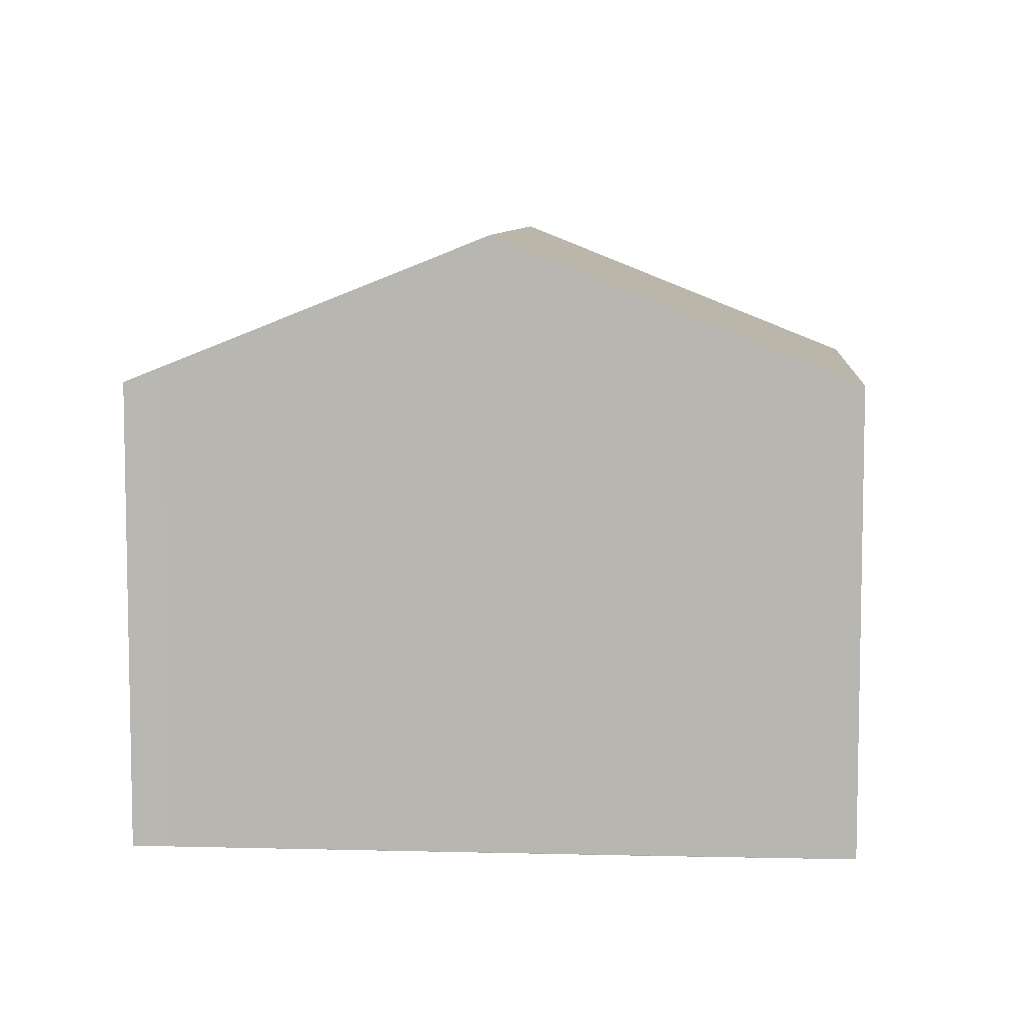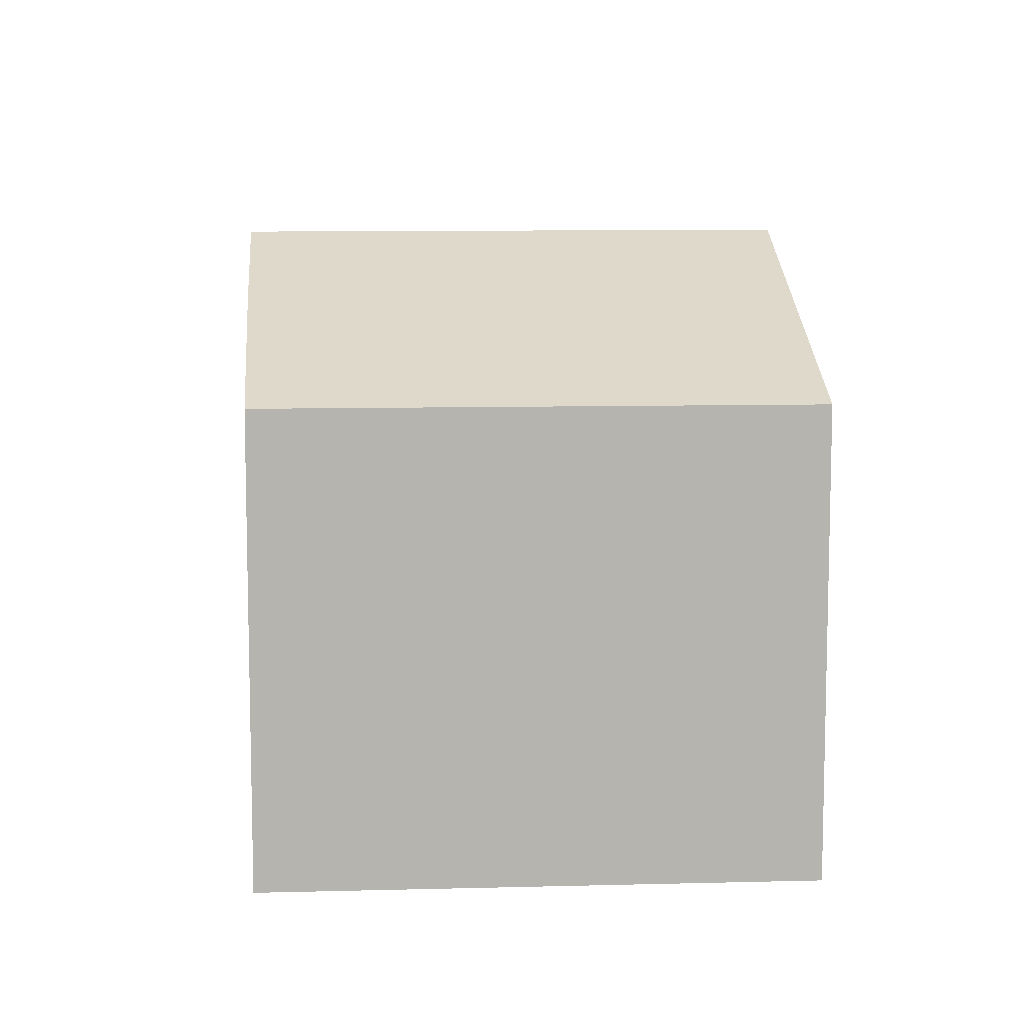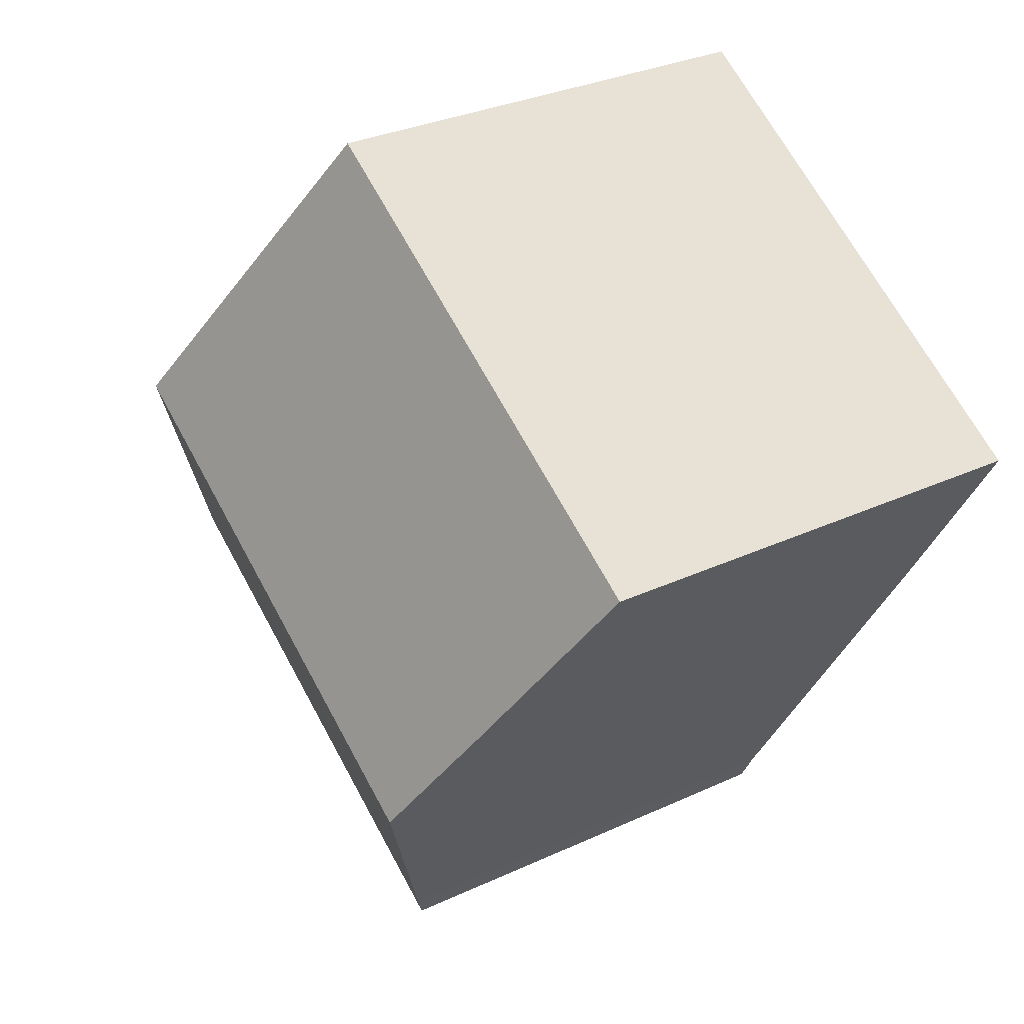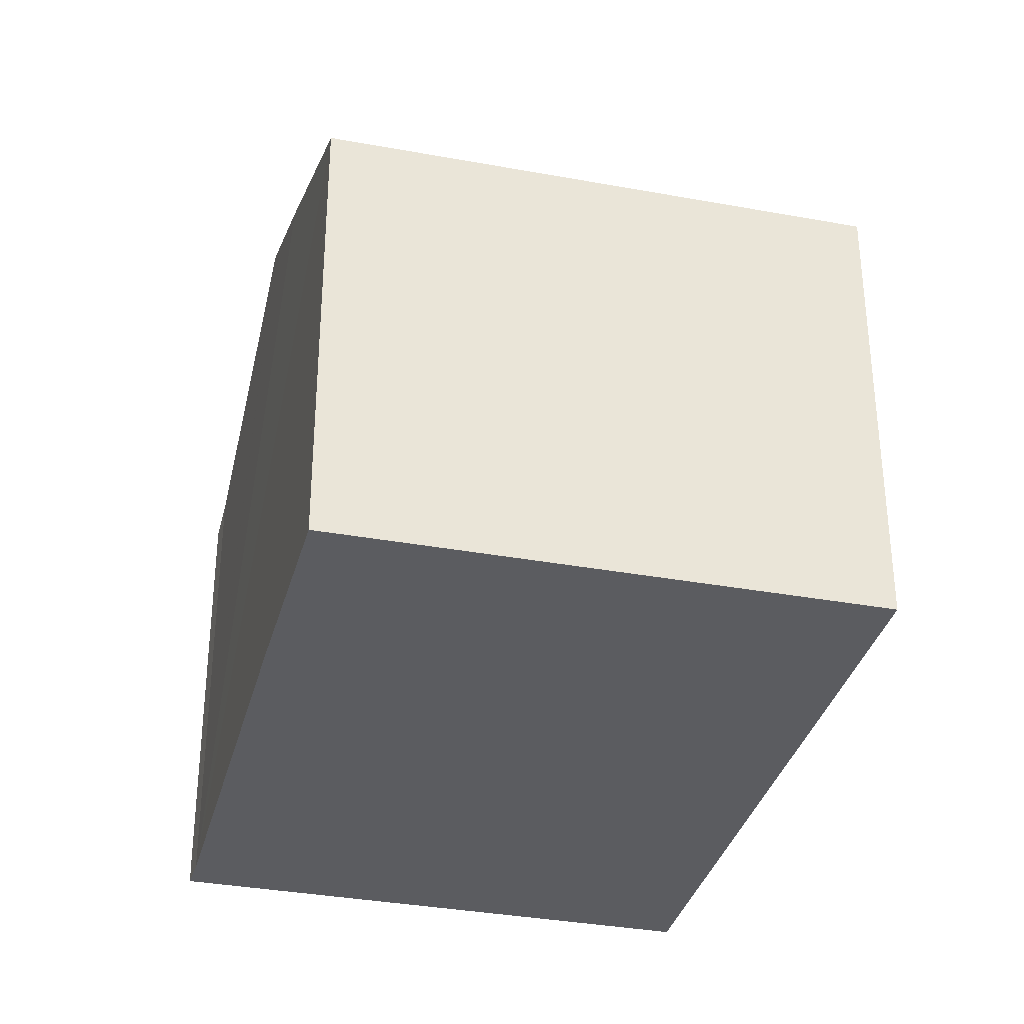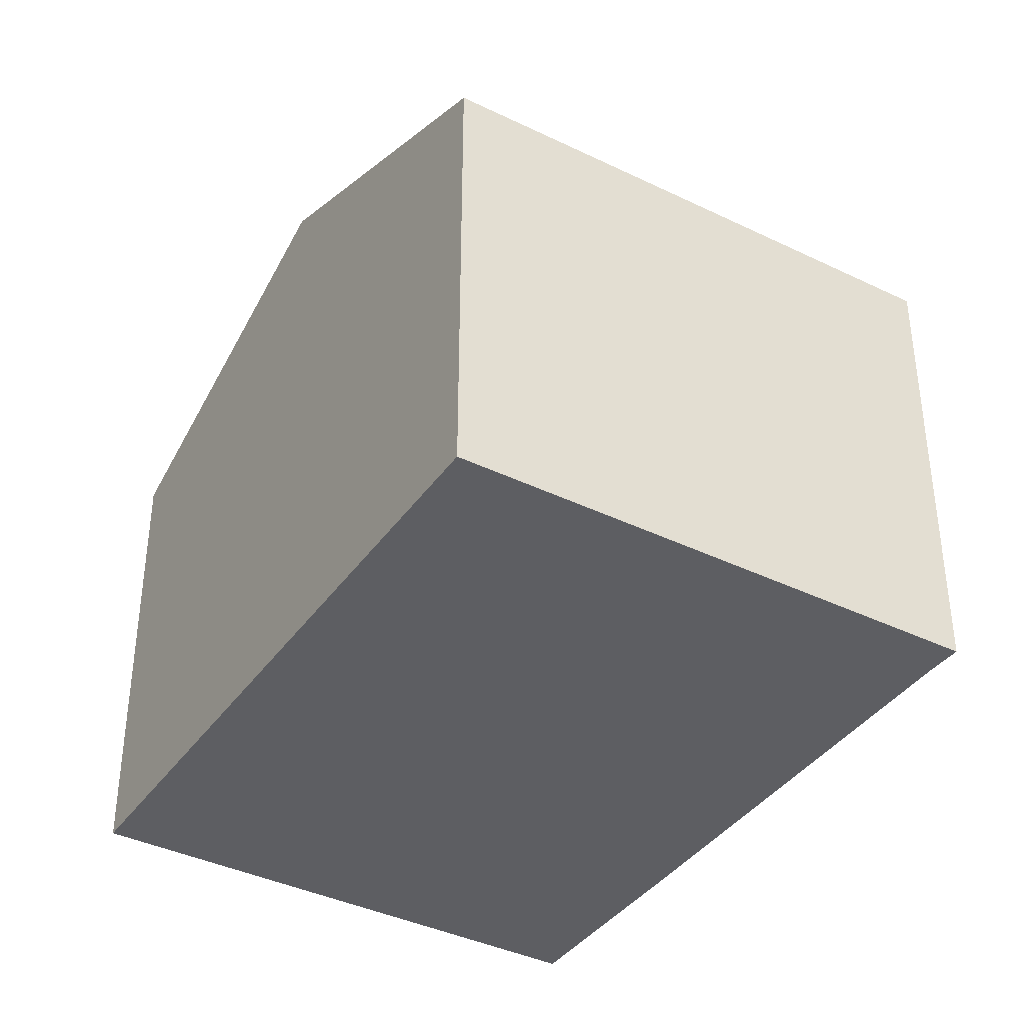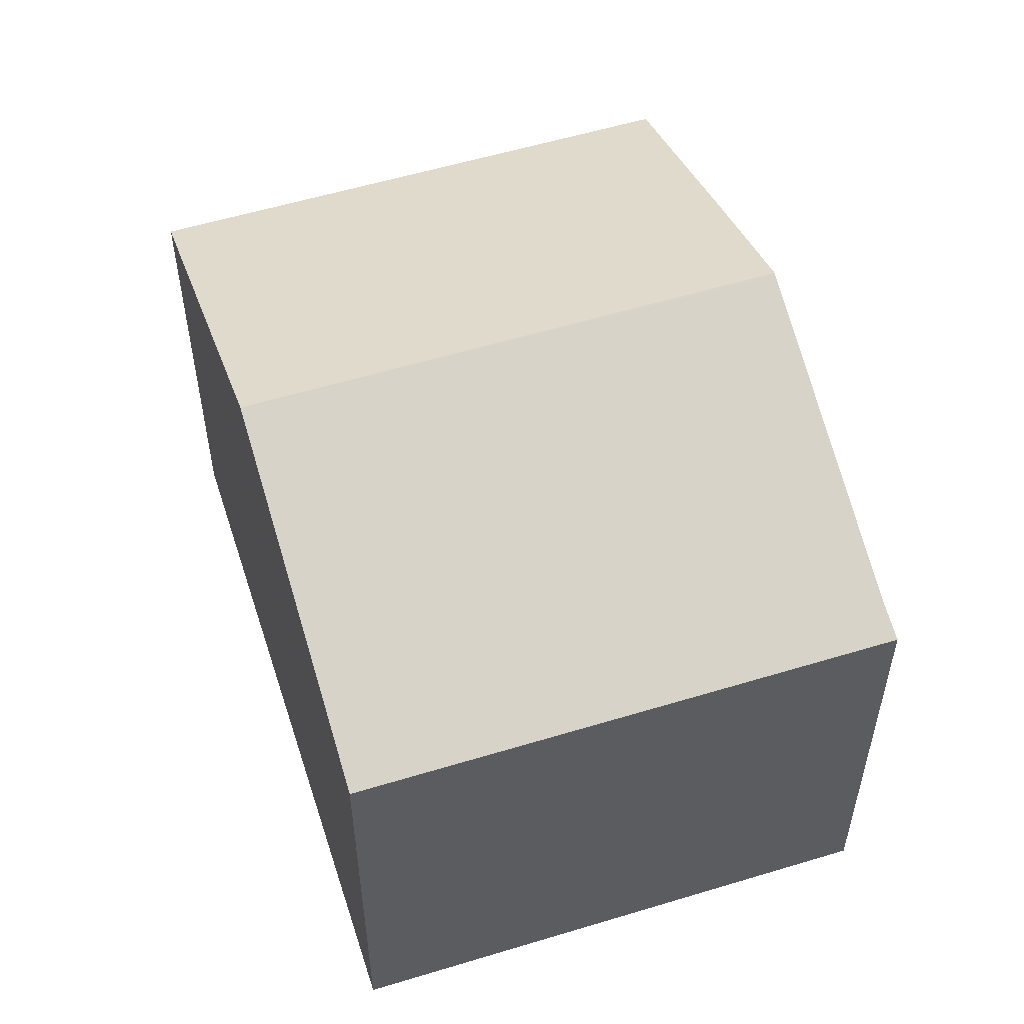
<metadata>
{"format":"obj","ext":"obj","renderer":"f3d","projection":"perspective","resolution":1024,"background":"white","views":[{"elev":7.5,"azim":-116.5,"up":"+Y"},{"elev":9.7,"azim":-35.0,"up":"+Y"},{"elev":31.0,"azim":-123.6,"up":"+Z"},{"elev":-34.5,"azim":-44.9,"up":"+Y"},{"elev":-39.2,"azim":117.8,"up":"+Y"},{"elev":56.2,"azim":131.4,"up":"+Y"}]}
</metadata>
<code>
v  2.179 11.02 -3.749
v  13.06 12.15 -0.529
v  3.624 12.15 -6.183
v  9.381 9.281 5.653
v  0 9.292 5.69e-16
v  6.914 9.581 -11.72
v  11.04 9.285 -10.11
v  7.267 9.285 -12.38
v  16.74 9.285 -6.702
v  3.645 12.13 -6.218
v  0 0 0
v  9.381 -3.461e-16 5.653
v  13.06 3.239e-17 -0.529
v  16.74 4.104e-16 -6.702
v  7.267 7.578e-16 -12.38
v  11.04 6.192e-16 -10.11
v  6.914 7.176e-16 -11.72
v  3.645 3.807e-16 -6.218
v  3.624 3.786e-16 -6.183
v  2.179 2.296e-16 -3.749
g defaultobject
f 1 2 3
f 2 1 4
f 4 1 5
f 6 7 8
f 7 6 9
f 9 6 2
f 2 6 10
f 2 10 3
f 11 4 5
f 4 11 12
f 12 2 4
f 2 12 9
f 9 12 13
f 9 13 14
f 14 7 9
f 7 14 8
f 8 14 15
f 15 14 16
f 8 17 6
f 17 8 15
f 17 10 6
f 10 17 3
f 3 17 1
f 1 17 5
f 5 17 11
f 11 17 18
f 11 18 19
f 11 19 20
f 16 17 15
f 17 16 18
f 18 16 14
f 18 14 13
f 18 13 20
f 20 13 11
f 11 13 12

</code>
